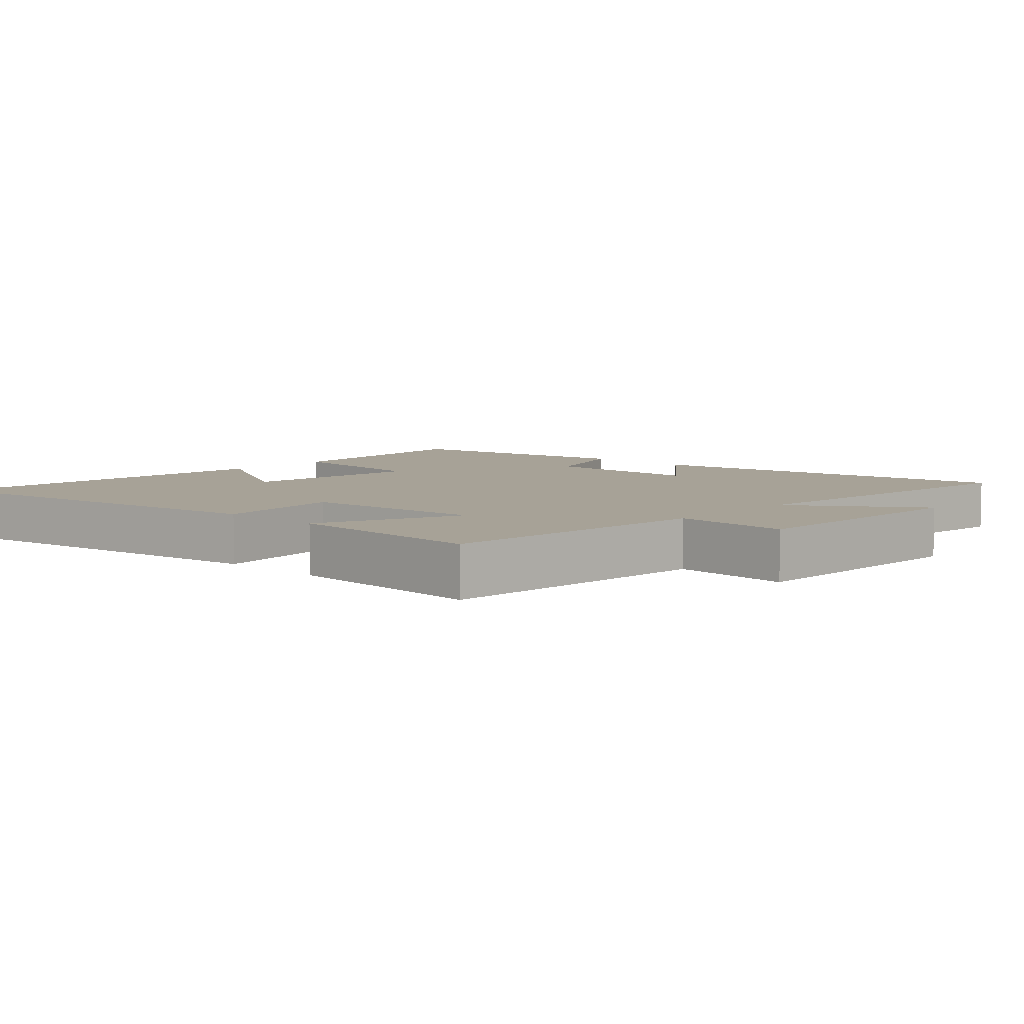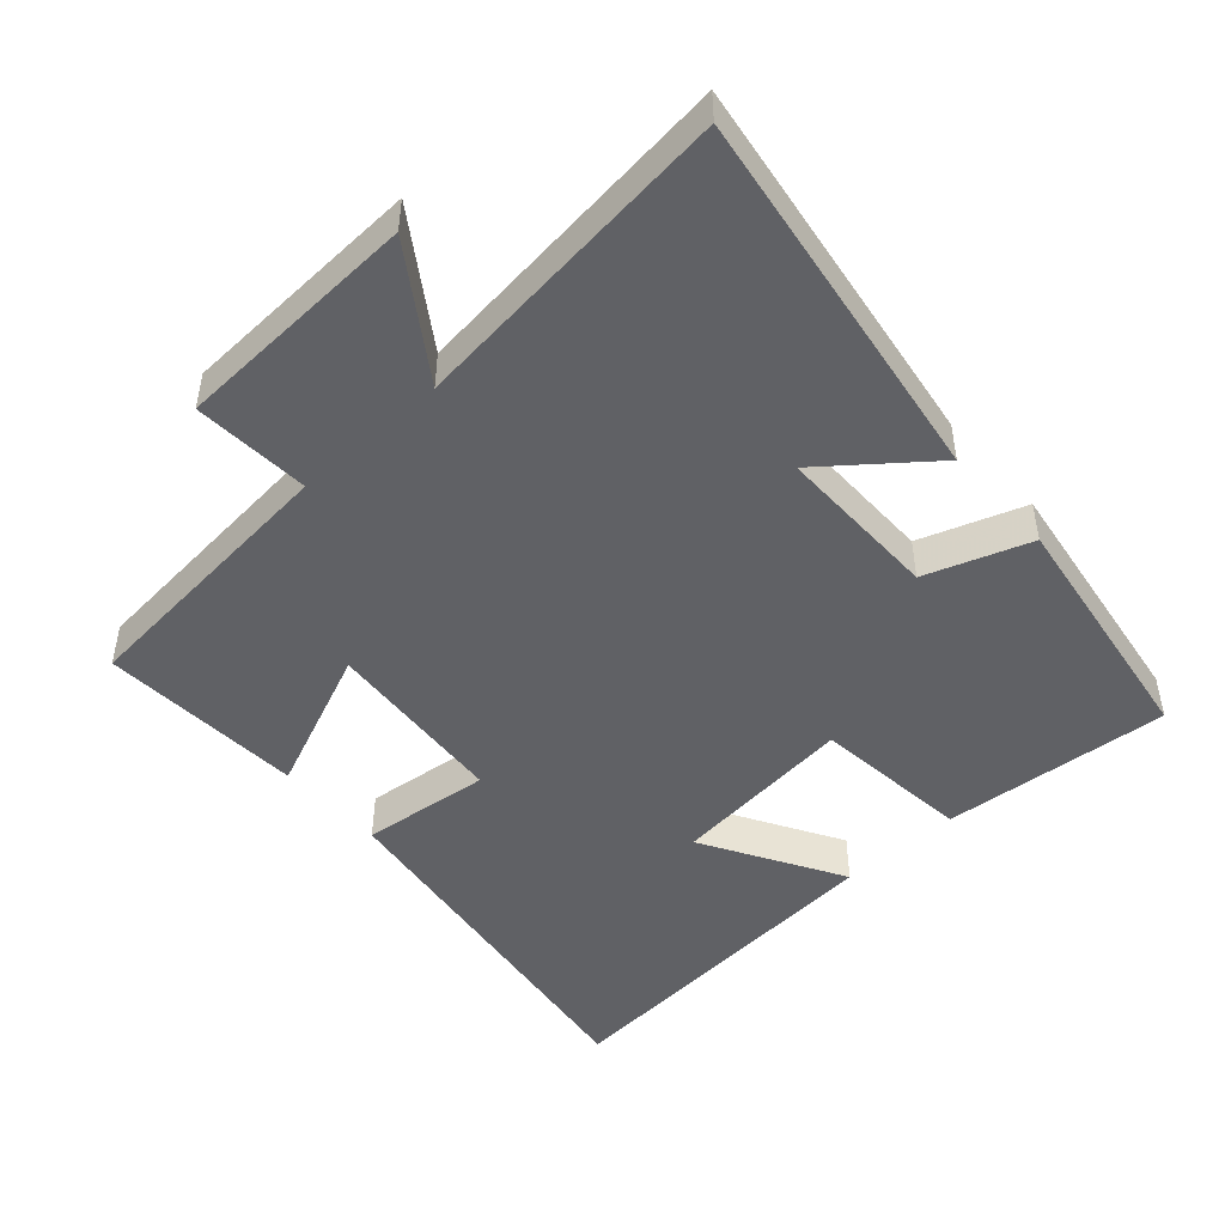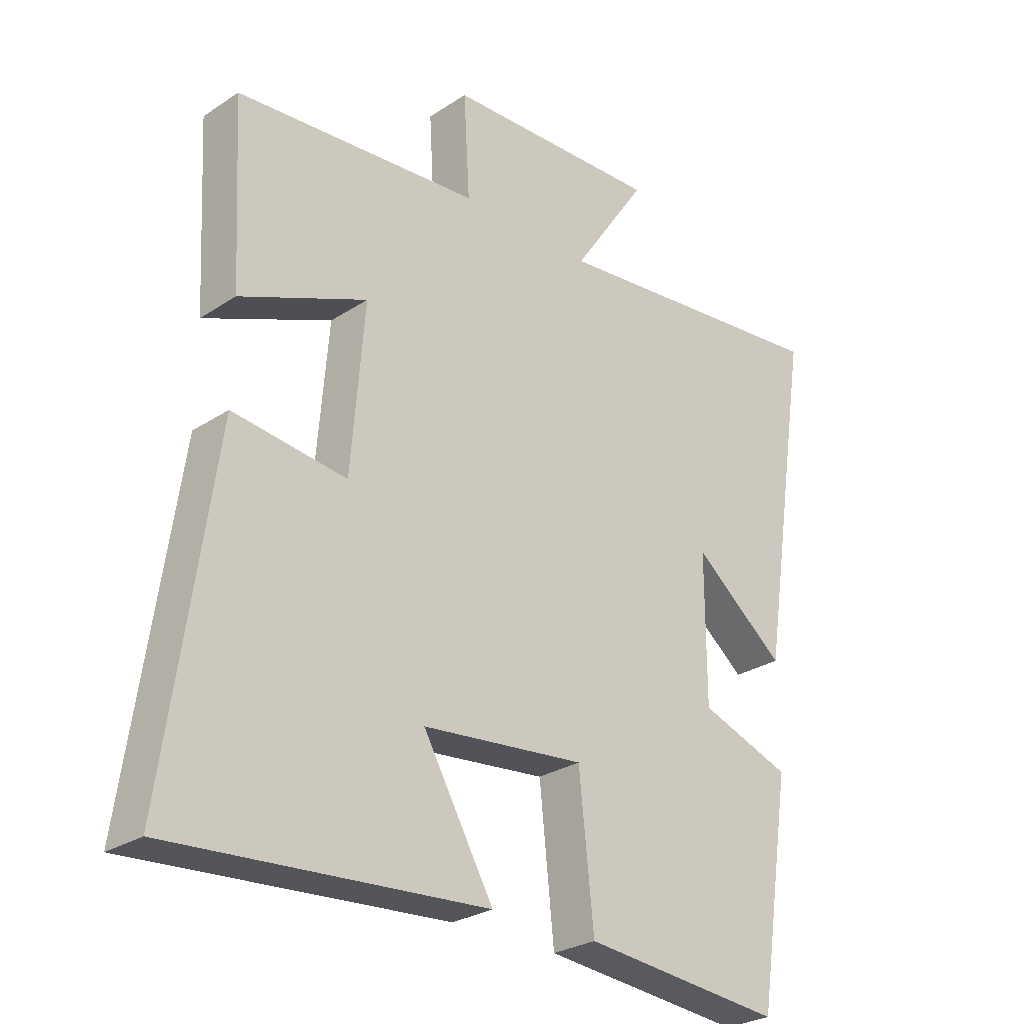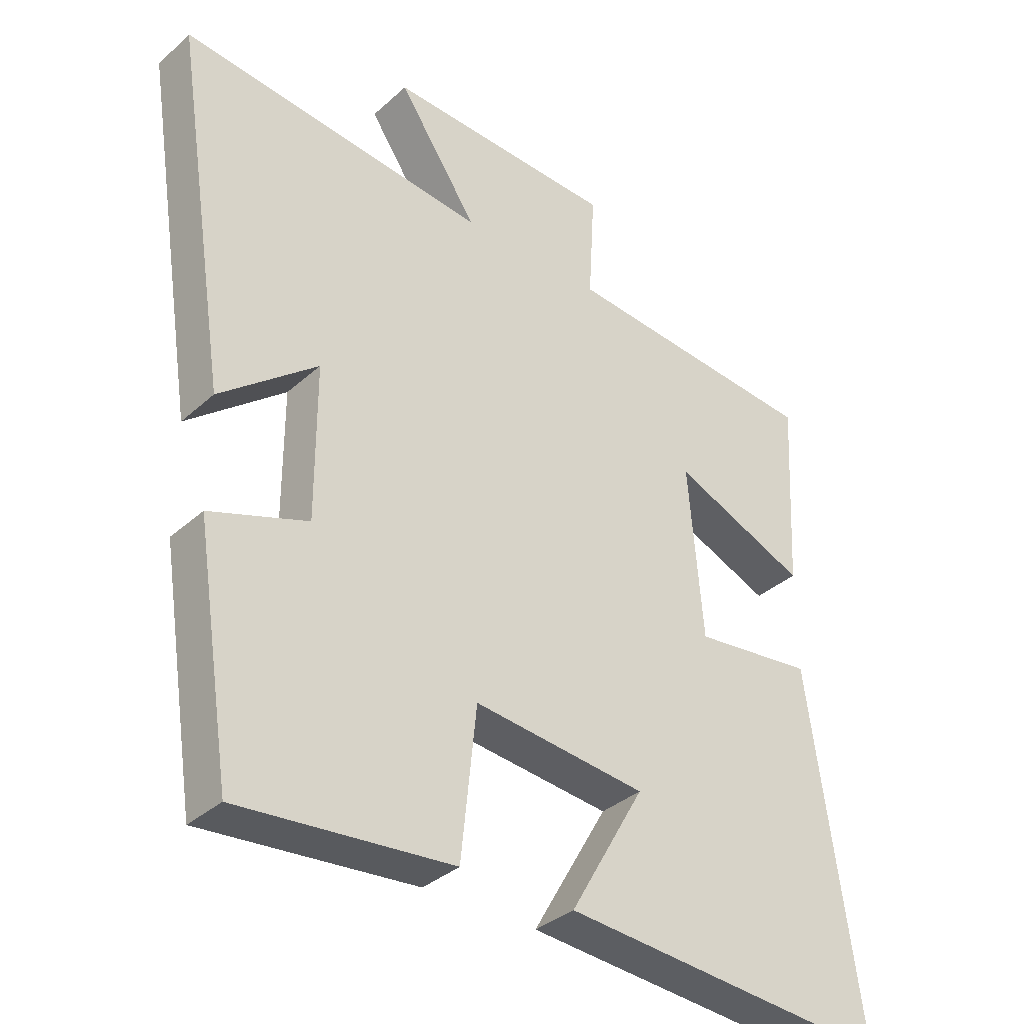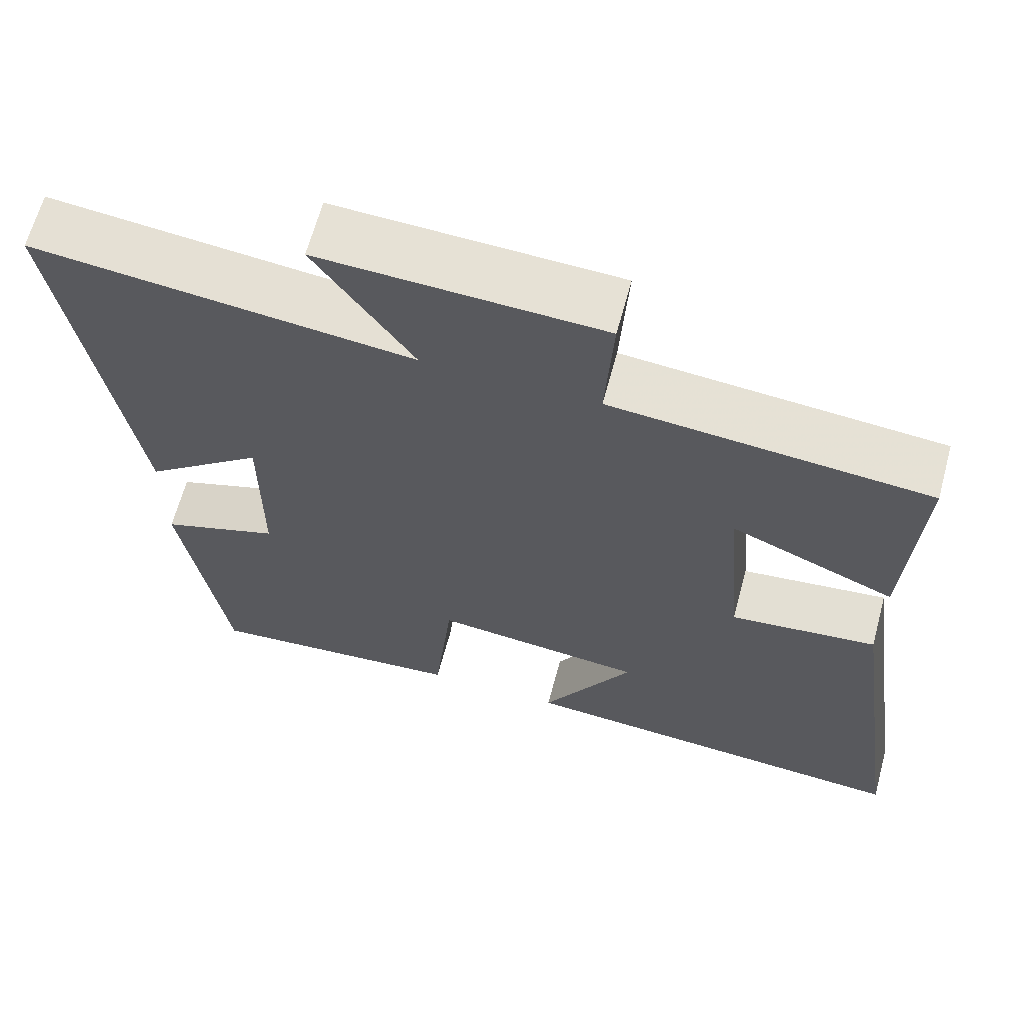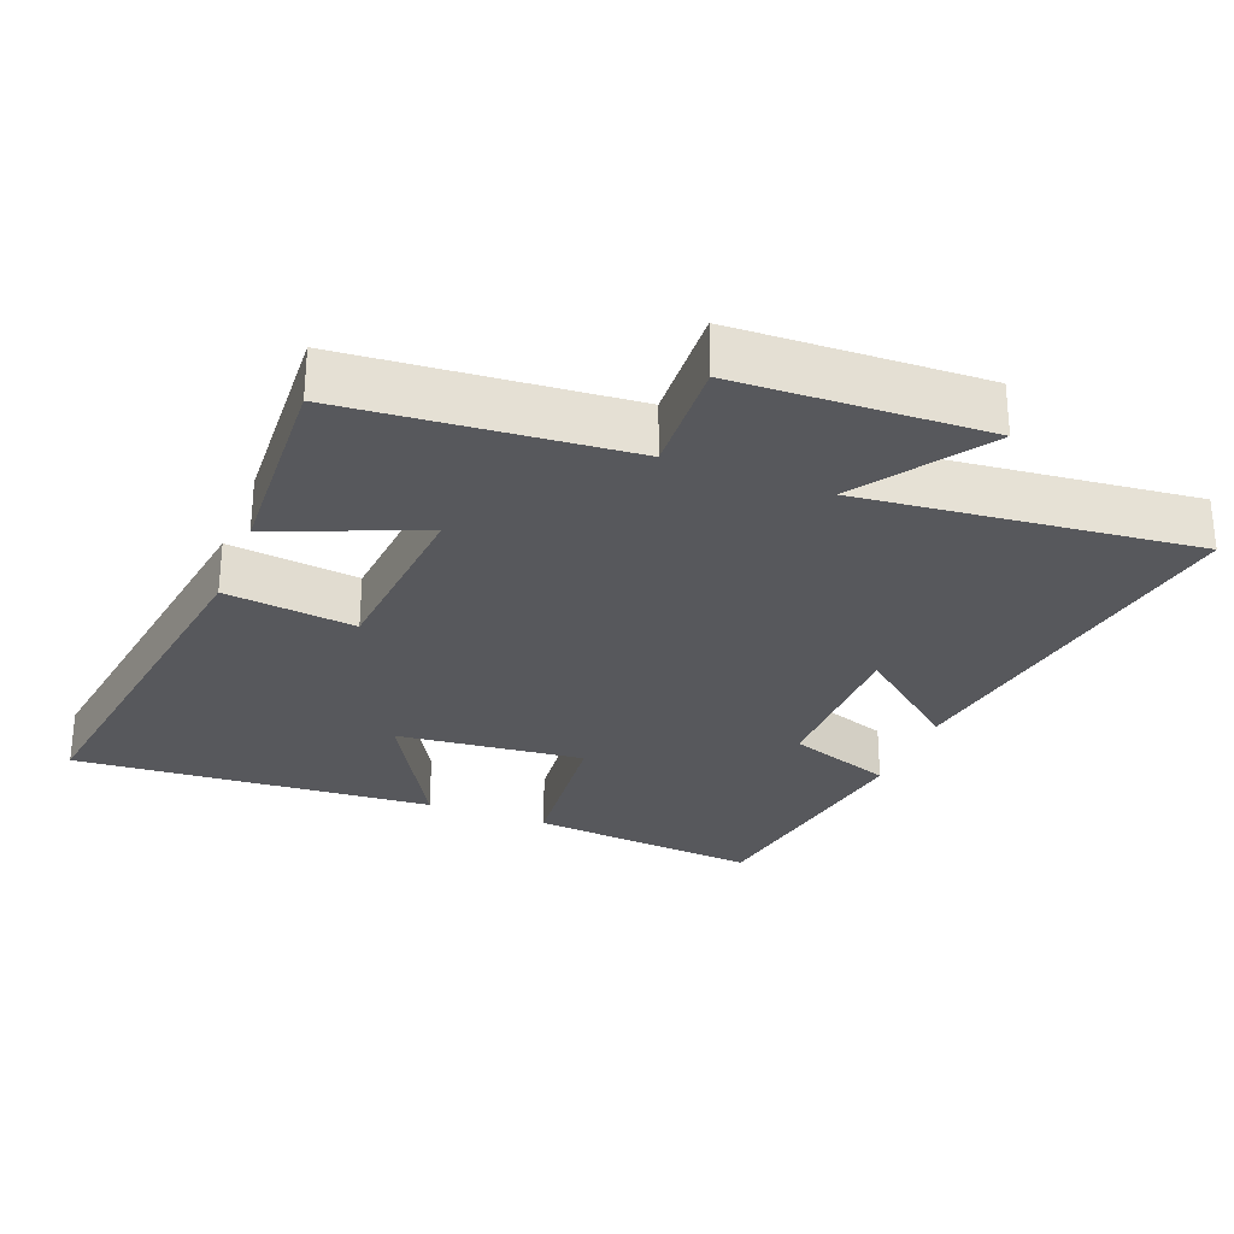
<metadata>
{"format":"obj","ext":"obj","renderer":"f3d","projection":"perspective","resolution":1024,"background":"white","views":[{"elev":6.6,"azim":-47.2,"up":"+Y"},{"elev":-48.0,"azim":42.1,"up":"+Y"},{"elev":-27.4,"azim":-44.7,"up":"+Z"},{"elev":-35.1,"azim":139.8,"up":"+Z"},{"elev":64.6,"azim":-164.9,"up":"+Z"},{"elev":-28.5,"azim":-21.5,"up":"+Y"}]}
</metadata>
<code>
v -0.516 0.07 0.465
v -0.114 0.07 0.5
v -0.124 0.07 0.669
v 0.232 0.07 0.683
v 0.108 0.07 0.5
v 0.586 0.07 0.552
v 0.5 0.07 0
v 0.349 0.07 0.121
v 0.349 0.07 -0.117
v 0.5 0.07 -0.17
v 0.444 0.07 -0.53
v 0.113 0.07 -0.5
v 0.089 0.07 -0.27
v -0.179 0.07 -0.298
v -0.063 0.07 -0.5
v -0.578 0.07 -0.539
v -0.5 0.07 0.011
v -0.313 0.07 -0.011
v -0.291 0.07 0.257
v -0.5 0.07 0.169
v -0.516 0 0.465
v -0.114 0 0.5
v -0.124 0 0.669
v 0.232 0 0.683
v 0.108 0 0.5
v 0.586 0 0.552
v 0.5 0 0
v 0.349 0 0.121
v 0.349 0 -0.117
v 0.5 0 -0.17
v 0.444 0 -0.53
v 0.113 0 -0.5
v 0.089 0 -0.27
v -0.179 0 -0.298
v -0.063 0 -0.5
v -0.578 0 -0.539
v -0.5 0 0.011
v -0.313 0 -0.011
v -0.291 0 0.257
v -0.5 0 0.169
f 19 20 1 2
f 18 19 2
f 16 17 18
f 14 15 16
f 14 16 18
f 13 14 18 2
f 11 12 13
f 10 11 13
f 9 10 13
f 13 2 3
f 9 13 3
f 8 9 3
f 5 6 7 8
f 3 4 5
f 3 5 8
f 22 21 40 39
f 22 39 38
f 38 37 36
f 36 35 34
f 38 36 34
f 22 38 34 33
f 33 32 31
f 33 31 30
f 33 30 29
f 23 22 33
f 23 33 29
f 23 29 28
f 28 27 26 25
f 25 24 23
f 28 25 23
f 1 21 22 2
f 2 22 23 3
f 3 23 24 4
f 4 24 25 5
f 5 25 26 6
f 6 26 27 7
f 7 27 28 8
f 8 28 29 9
f 9 29 30 10
f 10 30 31 11
f 11 31 32 12
f 12 32 33 13
f 13 33 34 14
f 14 34 35 15
f 15 35 36 16
f 16 36 37 17
f 17 37 38 18
f 18 38 39 19
f 19 39 40 20
f 20 40 21 1

</code>
